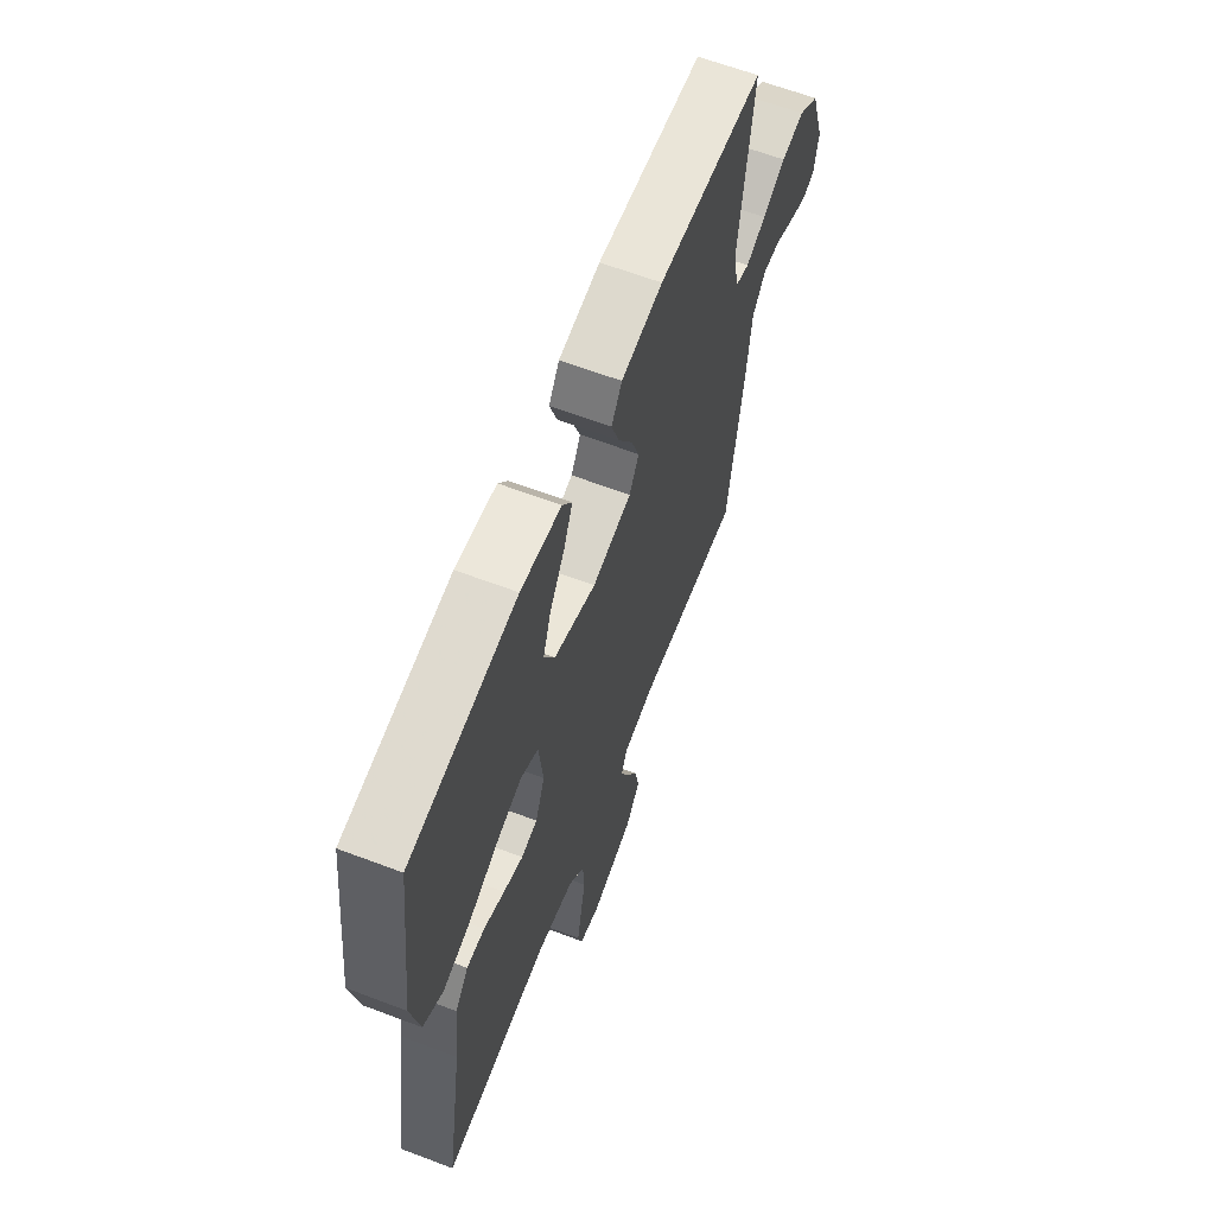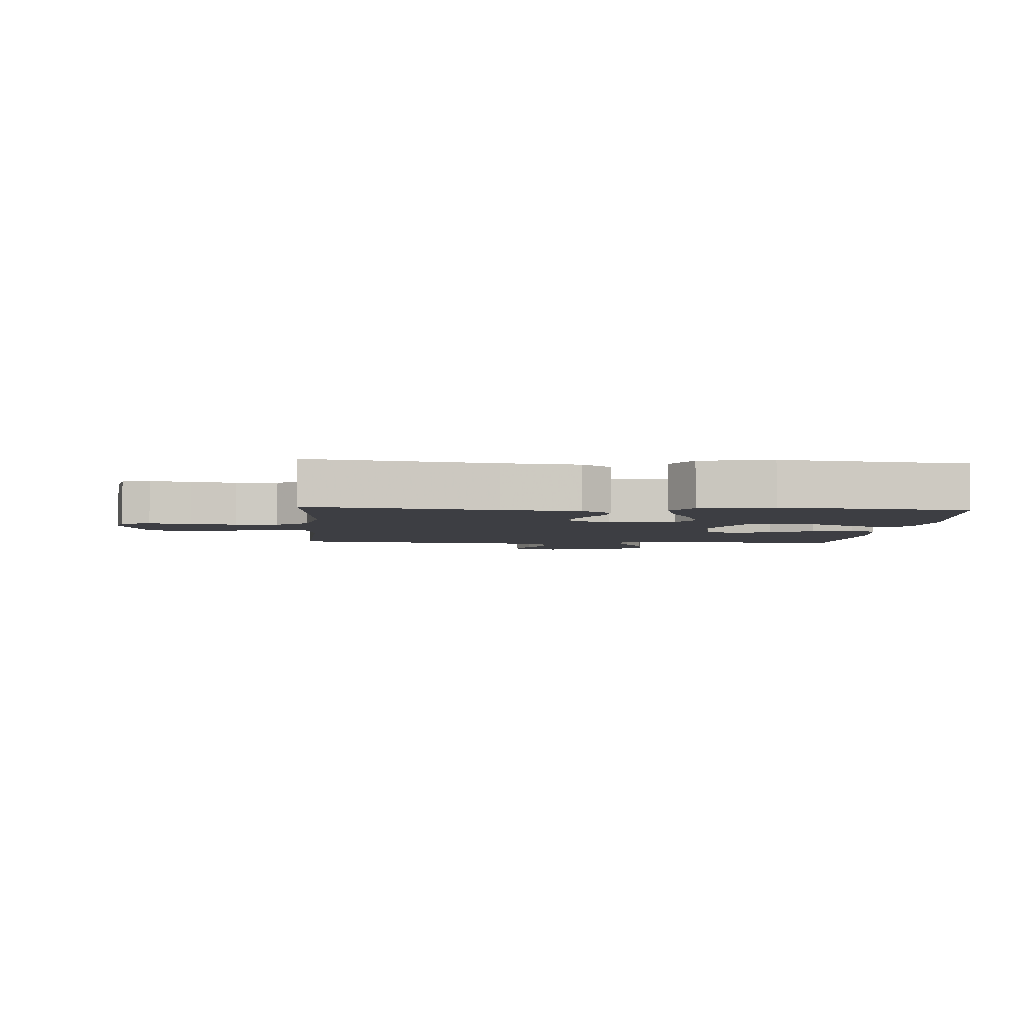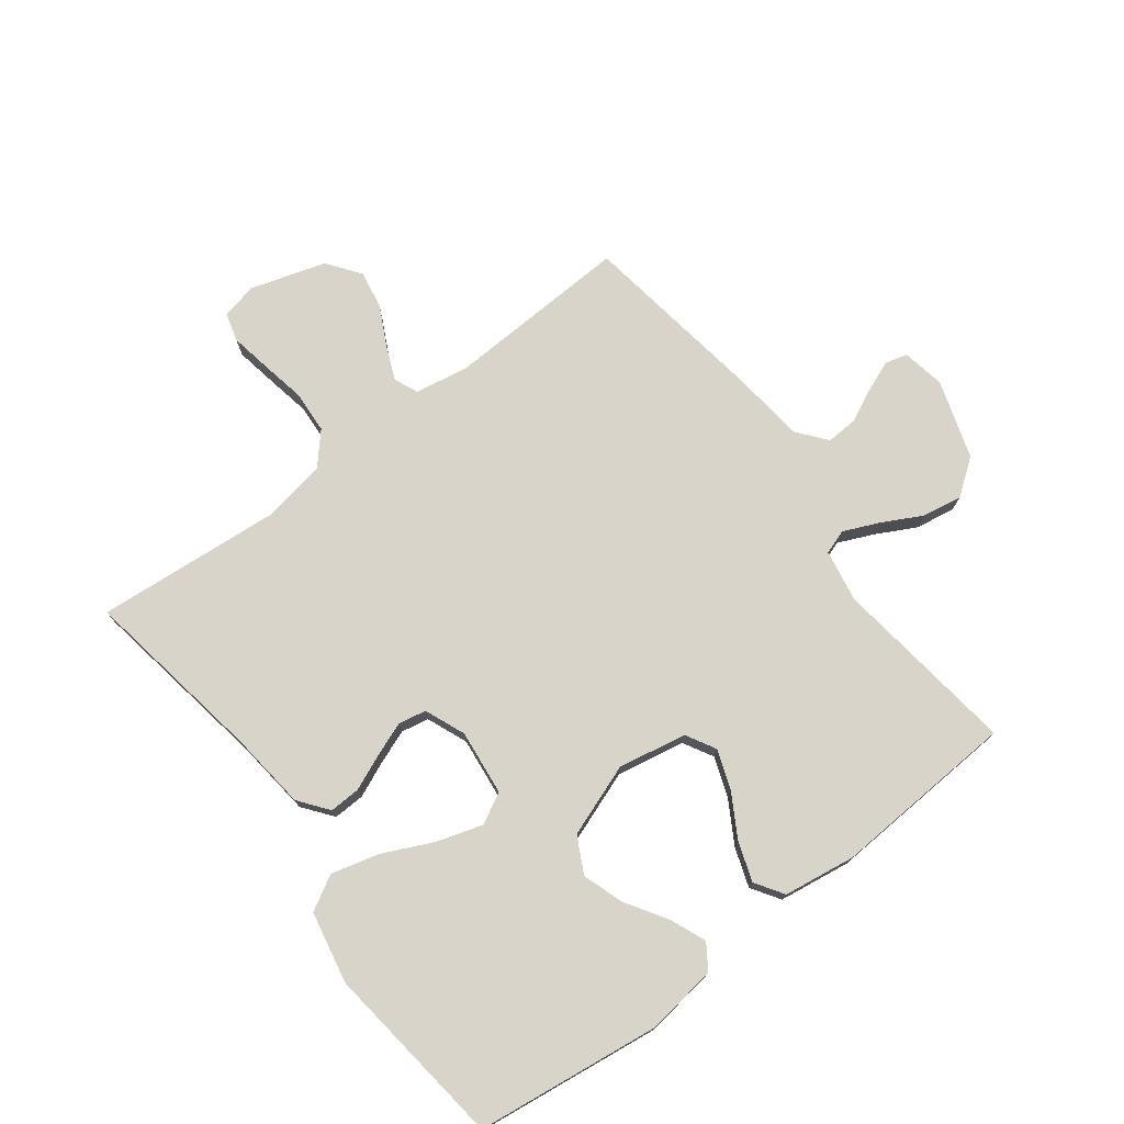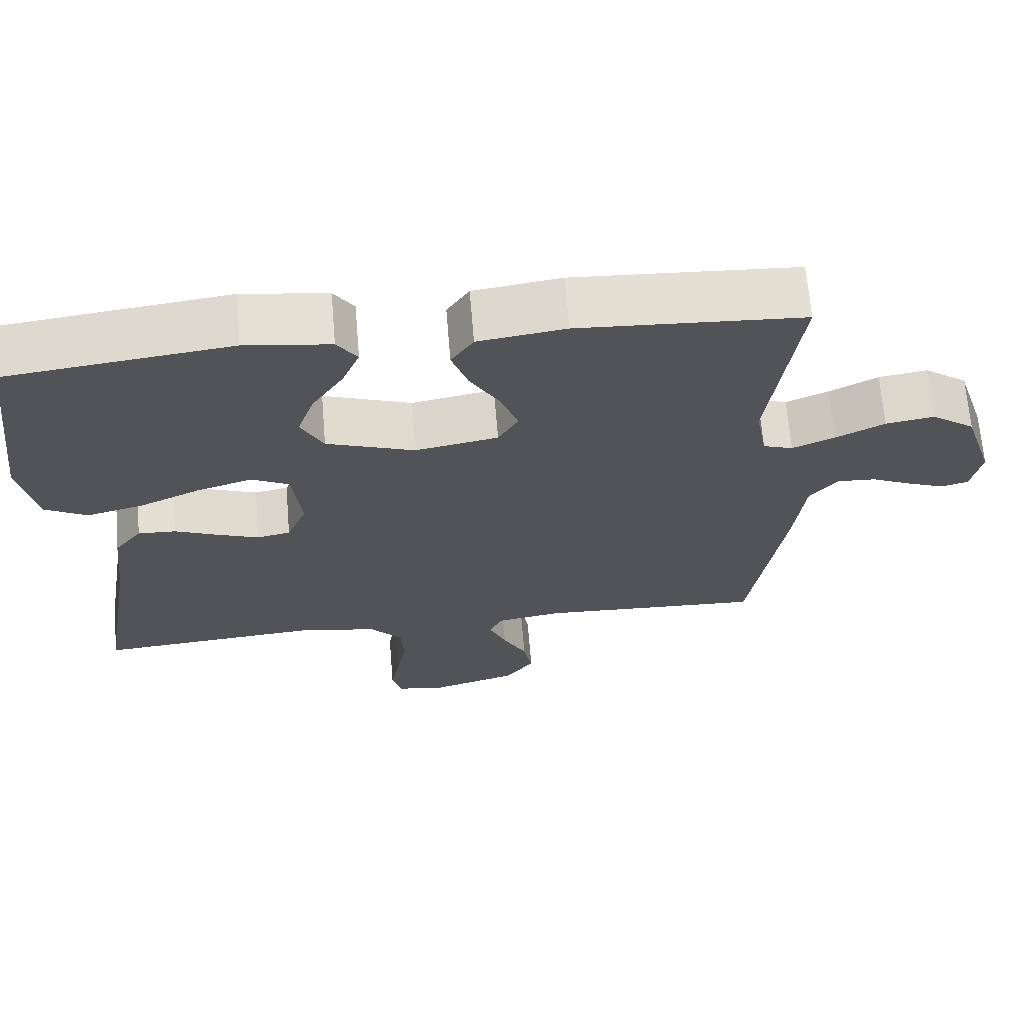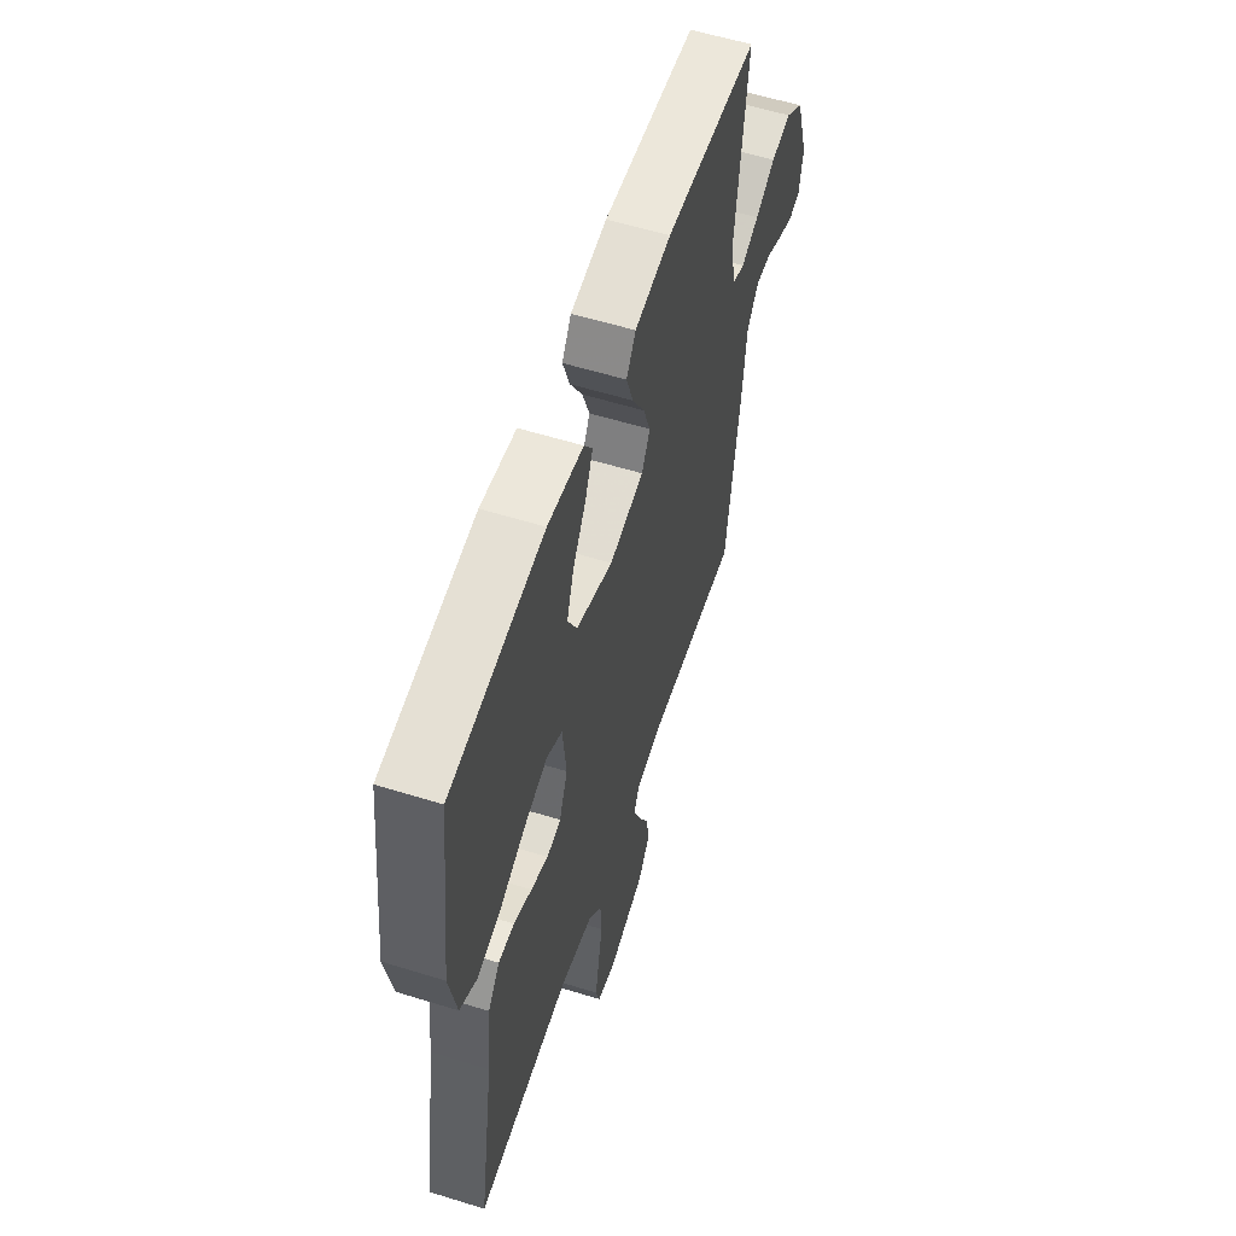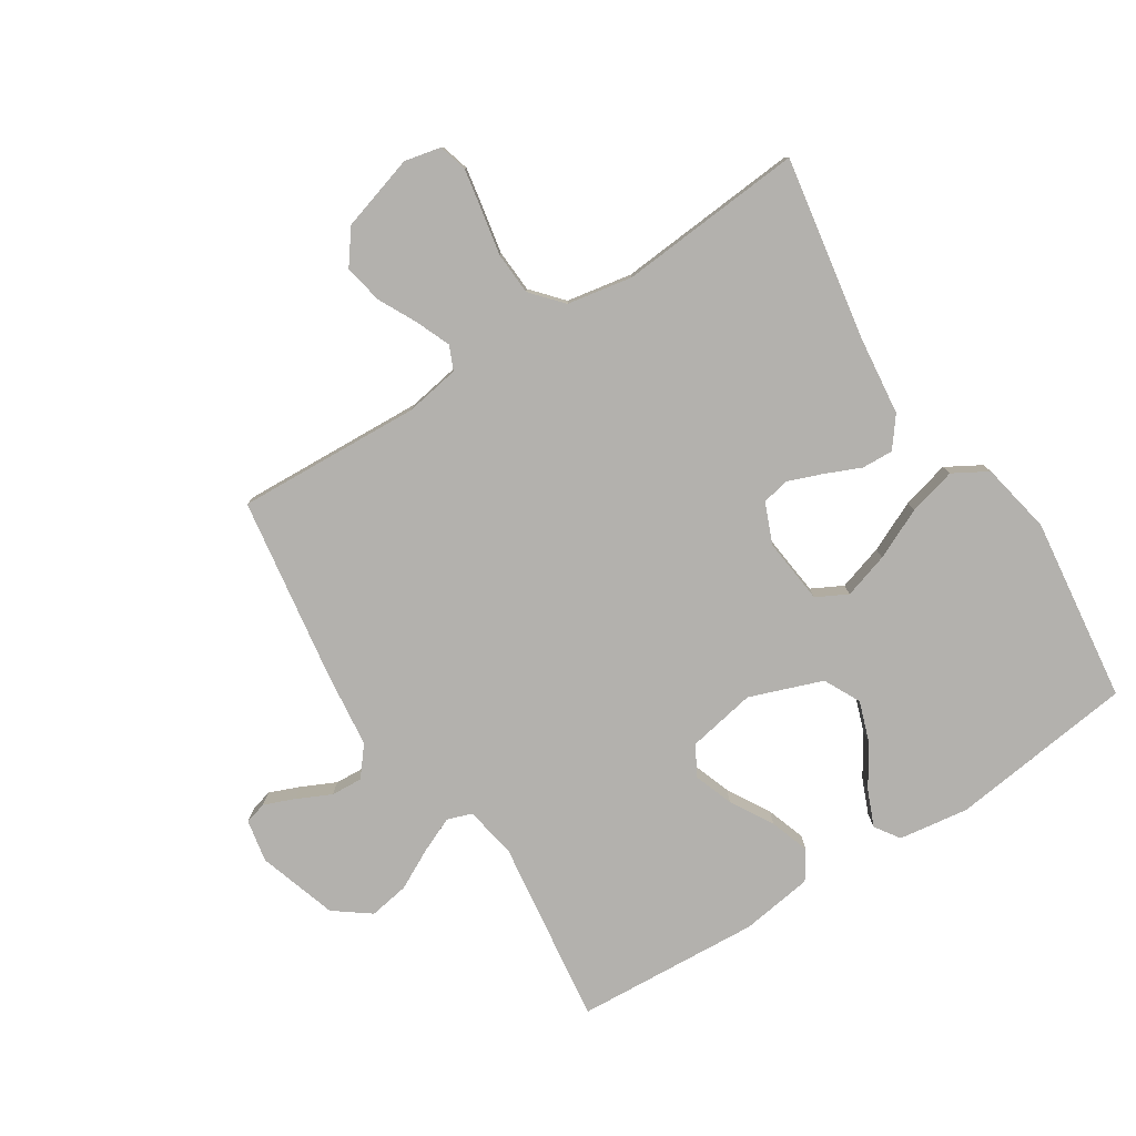
<metadata>
{"format":"obj","ext":"obj","renderer":"f3d","projection":"perspective","resolution":1024,"background":"white","views":[{"elev":63.3,"azim":-69.0,"up":"+Z"},{"elev":-3.7,"azim":-94.4,"up":"+Y"},{"elev":75.2,"azim":-37.1,"up":"+Y"},{"elev":67.5,"azim":-4.7,"up":"+Z"},{"elev":57.4,"azim":-72.1,"up":"+Z"},{"elev":-79.3,"azim":-147.5,"up":"+Y"}]}
</metadata>
<code>
v 0.5 0.07 0.5
v 0.461 0.07 0.2
v 0.476 0.07 0.115
v 0.516 0.07 0.101
v 0.573 0.07 0.126
v 0.638 0.07 0.16
v 0.703 0.07 0.171
v 0.761 0.07 0.128
v 0.802 0.07 0
v 0.789 0.07 -0.069
v 0.753 0.07 -0.079
v 0.703 0.07 -0.059
v 0.648 0.07 -0.033
v 0.597 0.07 -0.03
v 0.559 0.07 -0.077
v 0.545 0.07 -0.2
v 0.5 0.07 -0.5
v 0.2 0.07 -0.486
v 0.112 0.07 -0.501
v 0.095 0.07 -0.54
v 0.118 0.07 -0.595
v 0.15 0.07 -0.658
v 0.162 0.07 -0.721
v 0.122 0.07 -0.775
v 0 0.07 -0.812
v -0.059 0.07 -0.799
v -0.072 0.07 -0.753
v -0.06 0.07 -0.686
v -0.046 0.07 -0.613
v -0.05 0.07 -0.544
v -0.094 0.07 -0.494
v -0.2 0.07 -0.475
v -0.5 0.07 -0.5
v -0.45 0.07 -0.2
v -0.436 0.07 -0.075
v -0.399 0.07 -0.027
v -0.348 0.07 -0.029
v -0.29 0.07 -0.054
v -0.235 0.07 -0.075
v -0.19 0.07 -0.066
v -0.163 0.07 0
v -0.175 0.07 0.107
v -0.225 0.07 0.133
v -0.299 0.07 0.11
v -0.381 0.07 0.072
v -0.458 0.07 0.052
v -0.514 0.07 0.084
v -0.537 0.07 0.2
v -0.5 0.07 0.5
v -0.2 0.07 0.538
v -0.086 0.07 0.522
v -0.059 0.07 0.482
v -0.083 0.07 0.424
v -0.125 0.07 0.358
v -0.148 0.07 0.291
v -0.118 0.07 0.232
v 0 0.07 0.189
v 0.111 0.07 0.21
v 0.138 0.07 0.258
v 0.115 0.07 0.322
v 0.075 0.07 0.391
v 0.053 0.07 0.455
v 0.083 0.07 0.501
v 0.2 0.07 0.518
v 0.5 0 0.5
v 0.461 0 0.2
v 0.476 0 0.115
v 0.516 0 0.101
v 0.573 0 0.126
v 0.638 0 0.16
v 0.703 0 0.171
v 0.761 0 0.128
v 0.802 0 0
v 0.789 0 -0.069
v 0.753 0 -0.079
v 0.703 0 -0.059
v 0.648 0 -0.033
v 0.597 0 -0.03
v 0.559 0 -0.077
v 0.545 0 -0.2
v 0.5 0 -0.5
v 0.2 0 -0.486
v 0.112 0 -0.501
v 0.095 0 -0.54
v 0.118 0 -0.595
v 0.15 0 -0.658
v 0.162 0 -0.721
v 0.122 0 -0.775
v 0 0 -0.812
v -0.059 0 -0.799
v -0.072 0 -0.753
v -0.06 0 -0.686
v -0.046 0 -0.613
v -0.05 0 -0.544
v -0.094 0 -0.494
v -0.2 0 -0.475
v -0.5 0 -0.5
v -0.45 0 -0.2
v -0.436 0 -0.075
v -0.399 0 -0.027
v -0.348 0 -0.029
v -0.29 0 -0.054
v -0.235 0 -0.075
v -0.19 0 -0.066
v -0.163 0 0
v -0.175 0 0.107
v -0.225 0 0.133
v -0.299 0 0.11
v -0.381 0 0.072
v -0.458 0 0.052
v -0.514 0 0.084
v -0.537 0 0.2
v -0.5 0 0.5
v -0.2 0 0.538
v -0.086 0 0.522
v -0.059 0 0.482
v -0.083 0 0.424
v -0.125 0 0.358
v -0.148 0 0.291
v -0.118 0 0.232
v 0 0 0.189
v 0.111 0 0.21
v 0.138 0 0.258
v 0.115 0 0.322
v 0.075 0 0.391
v 0.053 0 0.455
v 0.083 0 0.501
v 0.2 0 0.518
f 64 1 2
f 63 64 2
f 62 63 2
f 61 62 2
f 60 61 2
f 59 60 2 3
f 58 59 3
f 57 58 3 4
f 52 53 54
f 51 52 54
f 50 51 54
f 49 50 54
f 48 49 54
f 47 48 54
f 46 47 54
f 45 46 54
f 44 45 54
f 43 44 54 55
f 42 43 55 56
f 36 37 38
f 35 36 38
f 34 35 38
f 34 38 39
f 33 34 39
f 32 33 39
f 31 32 39 40
f 27 28 29
f 26 27 29
f 25 26 29
f 24 25 29
f 23 24 29
f 22 23 29
f 21 22 29
f 20 21 29 30
f 31 40 41
f 30 31 41
f 20 30 41
f 19 20 41
f 15 16 17 18
f 11 12 13
f 10 11 13
f 9 10 13
f 8 9 13
f 7 8 13
f 6 7 13
f 5 6 13
f 4 5 13 14
f 19 41 42
f 18 19 42
f 15 18 42
f 14 15 42
f 4 14 42
f 57 4 42
f 42 56 57
f 66 65 128
f 66 128 127
f 66 127 126
f 66 126 125
f 66 125 124
f 67 66 124 123
f 67 123 122
f 68 67 122 121
f 118 117 116
f 118 116 115
f 118 115 114
f 118 114 113
f 118 113 112
f 118 112 111
f 118 111 110
f 118 110 109
f 118 109 108
f 119 118 108 107
f 120 119 107 106
f 102 101 100
f 102 100 99
f 102 99 98
f 103 102 98
f 103 98 97
f 103 97 96
f 104 103 96 95
f 93 92 91
f 93 91 90
f 93 90 89
f 93 89 88
f 93 88 87
f 93 87 86
f 93 86 85
f 94 93 85 84
f 105 104 95
f 105 95 94
f 105 94 84
f 105 84 83
f 82 81 80 79
f 77 76 75
f 77 75 74
f 77 74 73
f 77 73 72
f 77 72 71
f 77 71 70
f 77 70 69
f 78 77 69 68
f 106 105 83
f 106 83 82
f 106 82 79
f 106 79 78
f 106 78 68
f 106 68 121
f 121 120 106
f 1 65 66 2
f 2 66 67 3
f 3 67 68 4
f 4 68 69 5
f 5 69 70 6
f 6 70 71 7
f 7 71 72 8
f 8 72 73 9
f 9 73 74 10
f 10 74 75 11
f 11 75 76 12
f 12 76 77 13
f 13 77 78 14
f 14 78 79 15
f 15 79 80 16
f 16 80 81 17
f 17 81 82 18
f 18 82 83 19
f 19 83 84 20
f 20 84 85 21
f 21 85 86 22
f 22 86 87 23
f 23 87 88 24
f 24 88 89 25
f 25 89 90 26
f 26 90 91 27
f 27 91 92 28
f 28 92 93 29
f 29 93 94 30
f 30 94 95 31
f 31 95 96 32
f 32 96 97 33
f 33 97 98 34
f 34 98 99 35
f 35 99 100 36
f 36 100 101 37
f 37 101 102 38
f 38 102 103 39
f 39 103 104 40
f 40 104 105 41
f 41 105 106 42
f 42 106 107 43
f 43 107 108 44
f 44 108 109 45
f 45 109 110 46
f 46 110 111 47
f 47 111 112 48
f 48 112 113 49
f 49 113 114 50
f 50 114 115 51
f 51 115 116 52
f 52 116 117 53
f 53 117 118 54
f 54 118 119 55
f 55 119 120 56
f 56 120 121 57
f 57 121 122 58
f 58 122 123 59
f 59 123 124 60
f 60 124 125 61
f 61 125 126 62
f 62 126 127 63
f 63 127 128 64
f 64 128 65 1

</code>
